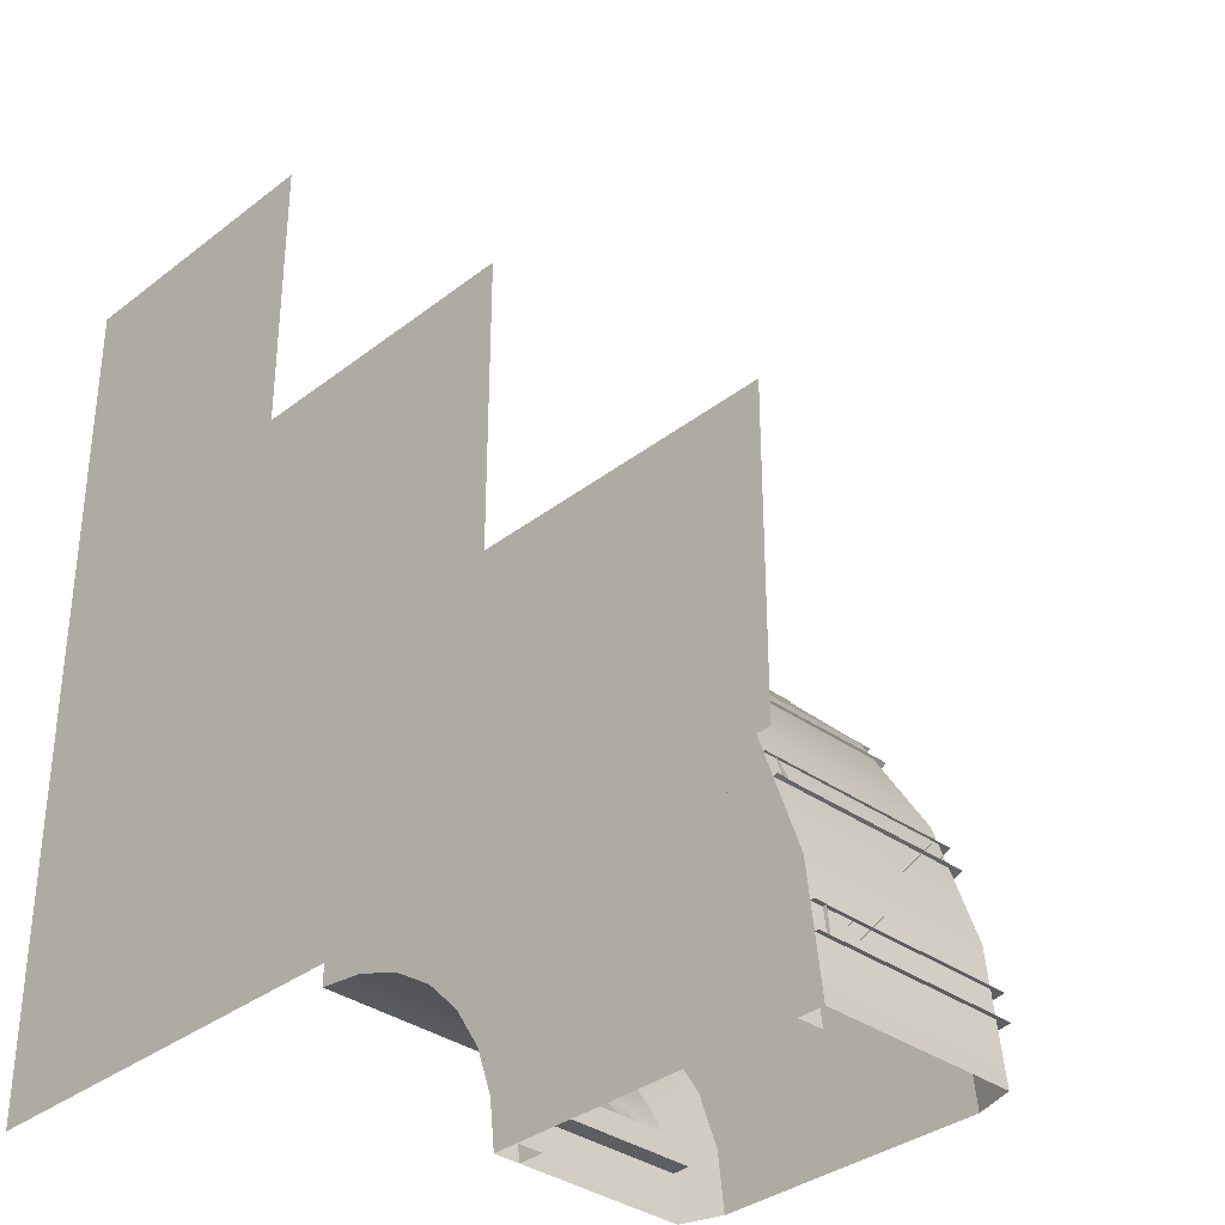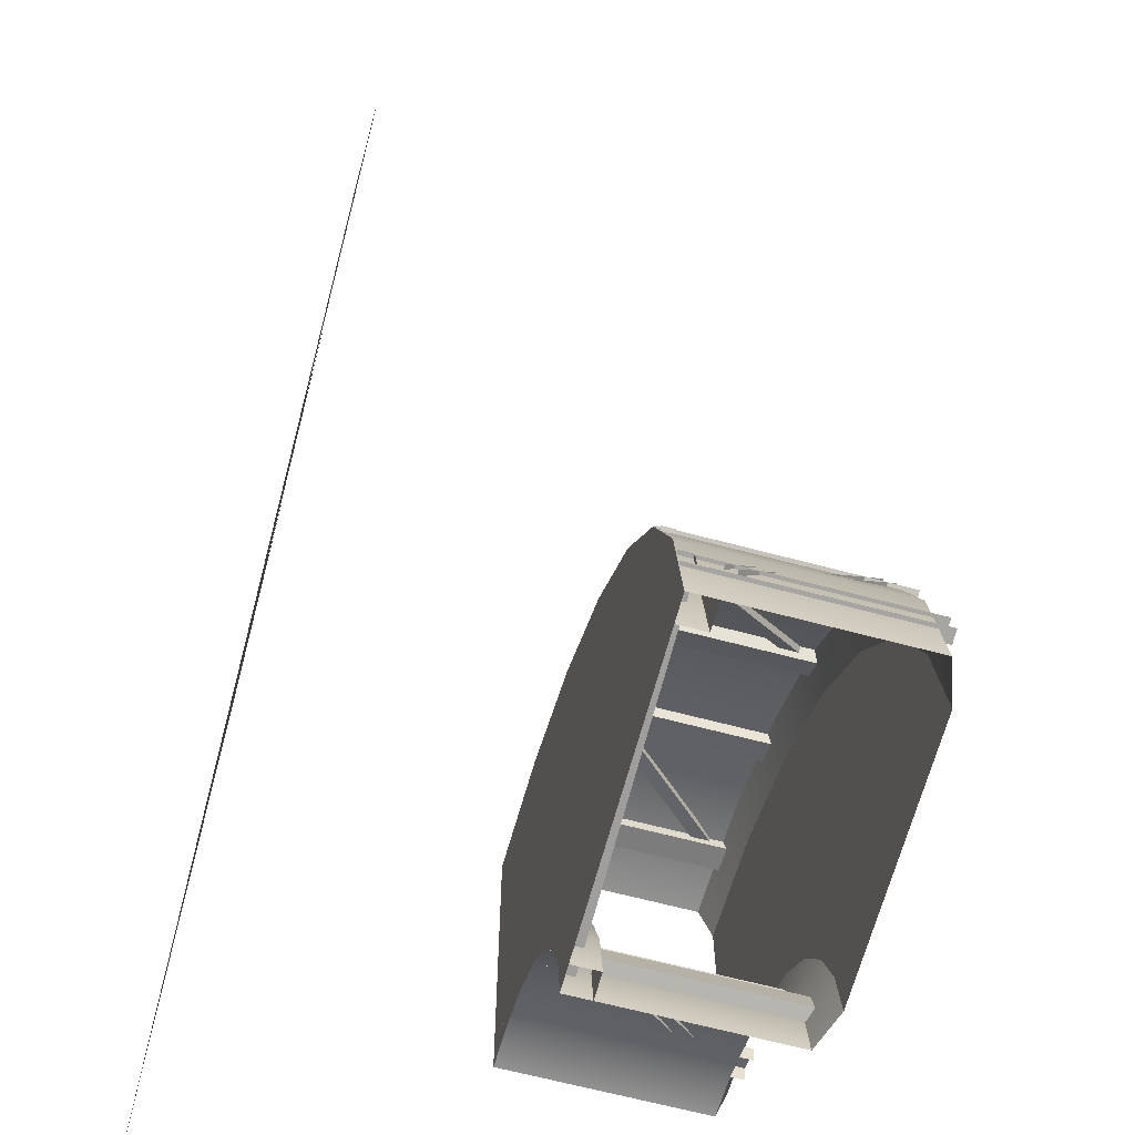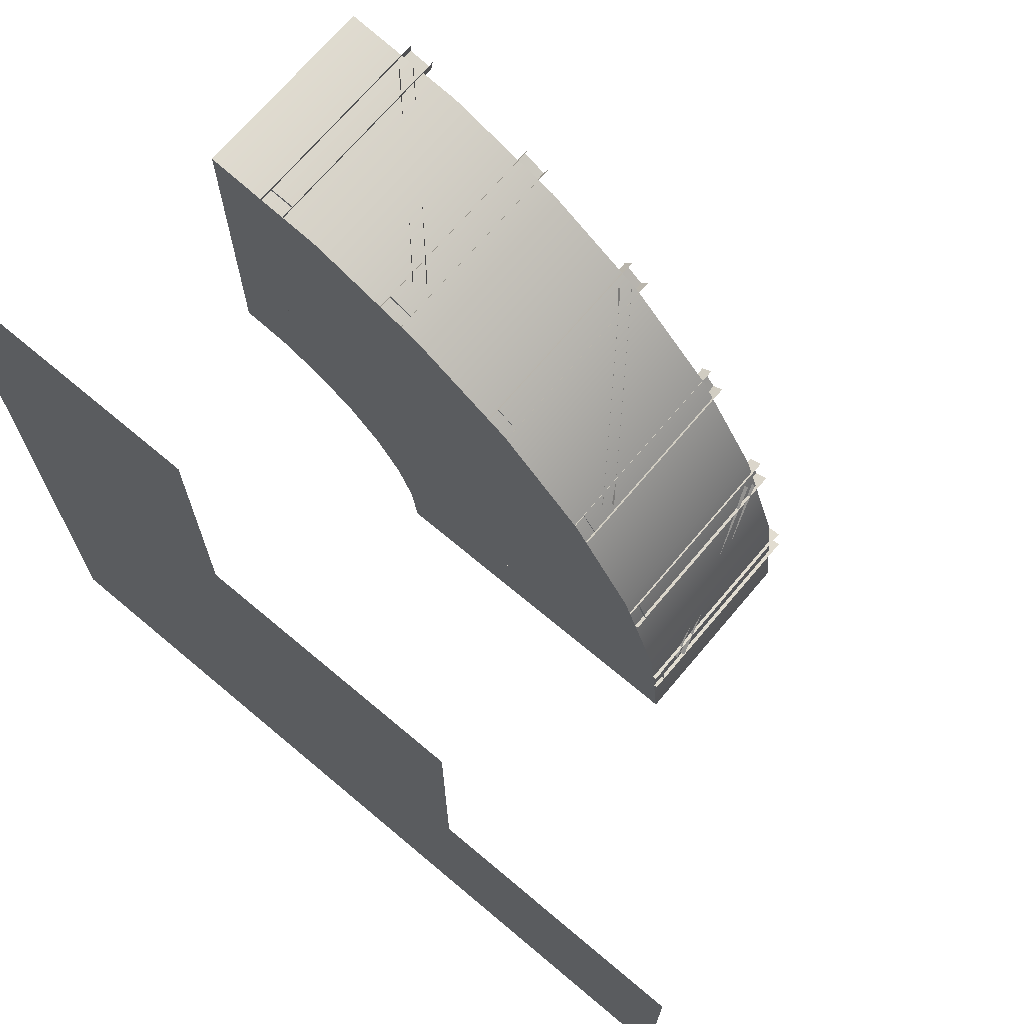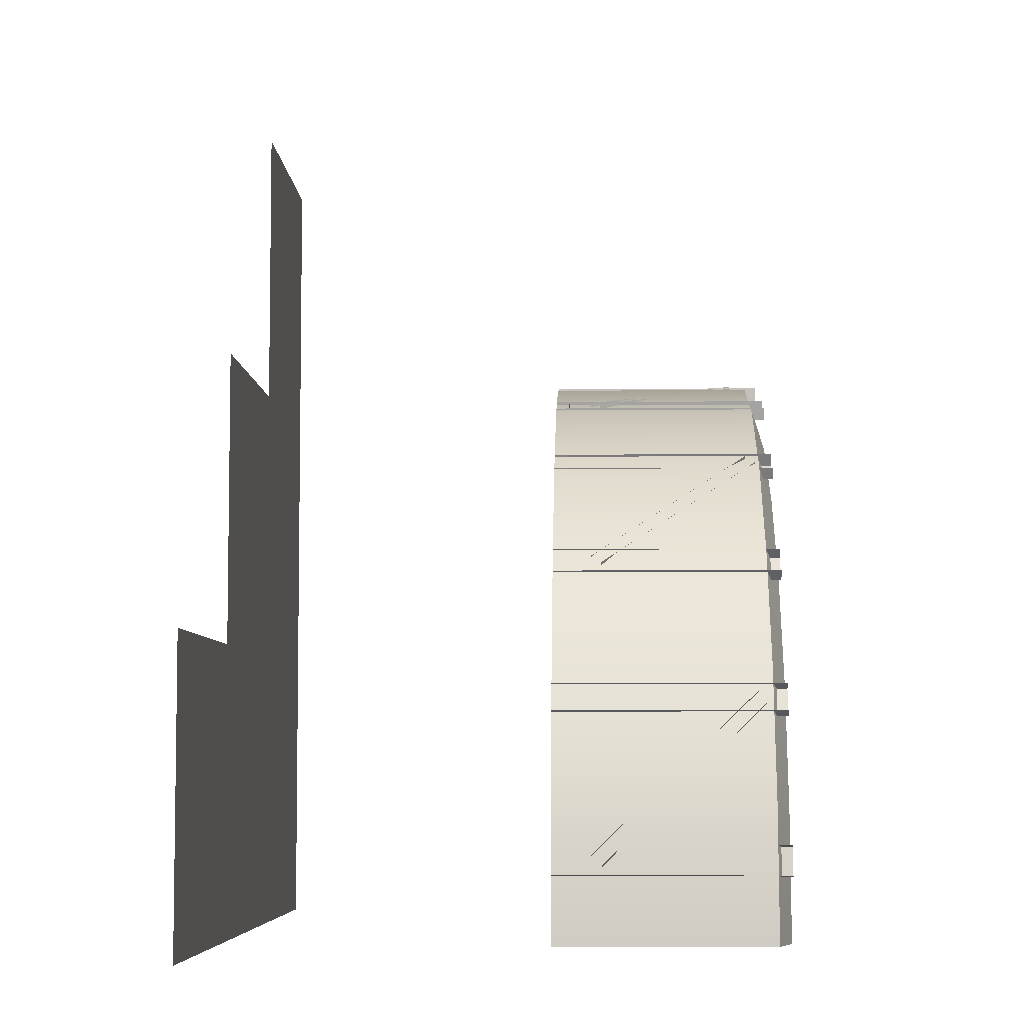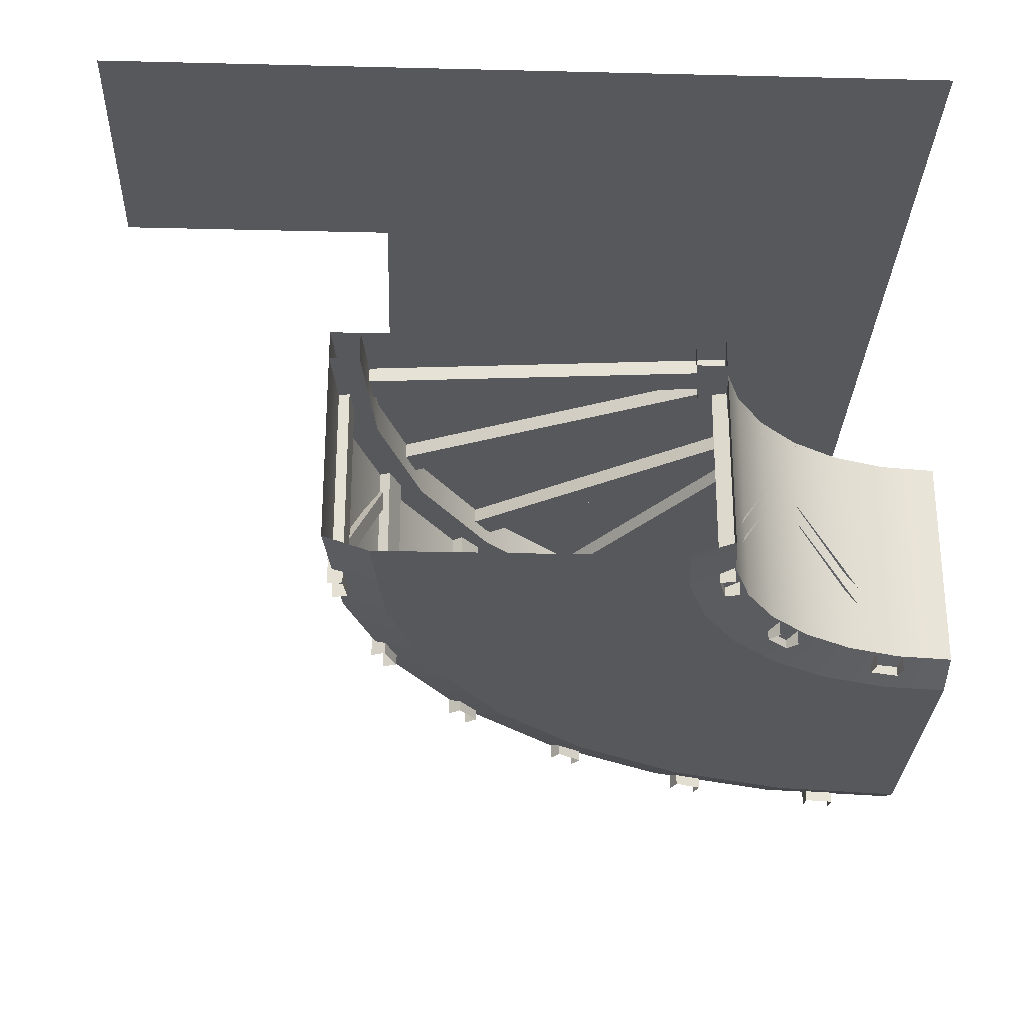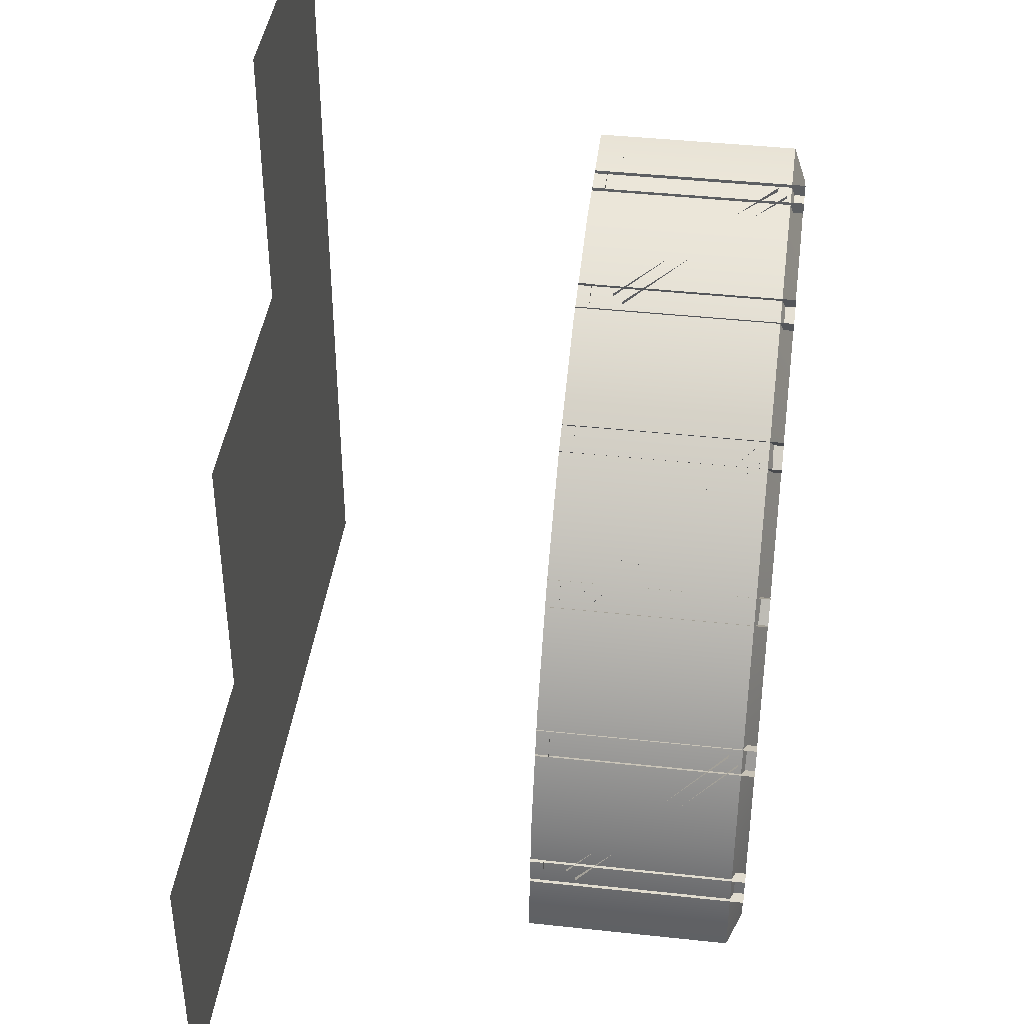
<metadata>
{"format":"obj","ext":"obj","renderer":"f3d","projection":"perspective","resolution":1024,"background":"white","views":[{"elev":-34.4,"azim":-133.9,"up":"+Z"},{"elev":-66.3,"azim":-104.9,"up":"+Z"},{"elev":70.2,"azim":-139.9,"up":"+Z"},{"elev":-5.9,"azim":-88.0,"up":"+Z"},{"elev":-28.2,"azim":87.9,"up":"+Y"},{"elev":41.6,"azim":-82.5,"up":"+Z"}]}
</metadata>
<code>
o object1
g object1
v -0.5 1.9 0.5
v 0.5 1.9 0.5
v 0.5 1.9 1.5
v 1.5 1.9 1.5
v 1.5 1.9 -1.5
v -1.5 1.9 -1.5
v -1.5 1.9 -0.5
v -0.5 1.9 -0.5
f 8 1 2
f 2 4 5
f 2 3 4
f 5 8 2
f 5 6 8
f 6 7 8
o object10
g object10
v -0.1986 0.6659 -0.1764
v 0.2014 0.1002 0.2236
v 0.2191 0.1002 0.2059
v -0.1809 0.6659 -0.1941
v -0.2059 0.6306 -0.2191
v 0.1941 0.06489 0.1809
v -0.2236 0.6306 -0.2014
v 0.1764 0.06489 0.1986
f 9 10 11
f 9 11 12
f 13 12 14
f 12 11 14
f 13 14 15
f 14 16 15
o object11
g object11
v 0.8679 0.5793 -0.8983
v 1.27 0.1146 -0.6659
v 1.258 0.1146 -0.6443
v 0.8554 0.5793 -0.8766
v 0.886 0.6146 -0.8589
v 1.288 0.15 -0.6266
v 0.8985 0.6146 -0.8806
v 1.301 0.15 -0.6483
f 17 18 20
f 18 19 20
f 19 22 21
f 19 21 20
f 21 22 24
f 21 24 23
o object12
g object12
v 1.269 0.8 0.6381
v 1.269 -0 0.6381
v 1.275 -0 0.5886
v 1.275 0.8 0.5886
v 1.176 0.8 0.5755
v 1.176 -0 0.5755
v 1.17 0.8 0.6251
v 1.17 -0 0.6251
f 25 26 28
f 26 27 28
f 29 28 30
f 28 27 30
f 29 30 31
f 30 32 31
o object13
g object13
v 1.17 0.75 0.6274
v 1.278 0.75 -0.668
v 1.278 0.8 -0.668
v 1.17 0.8 0.6274
v 1.269 0.75 0.6358
v 1.378 0.75 -0.6597
v 1.378 0.8 -0.6597
v 1.269 0.8 0.6358
f 36 35 33
f 35 34 33
f 34 38 37
f 34 37 33
f 37 38 40
f 38 39 40
o object14
g object14
v 0.5738 0.7 -1.289
v 0.55 0.7 -1.5
v 0.55 0.8 -1.5
v 0.5738 0.8 -1.289
v 0.6441 0.8 -1.088
v 0.6441 0.7 -1.088
v 0.7573 0.8 -0.9077
v 0.7573 0.7 -0.9077
v 0.9077 0.8 -0.7573
v 0.9077 0.7 -0.7573
v 1.088 0.8 -0.6441
v 1.088 0.7 -0.6441
v 1.289 0.8 -0.5738
v 1.289 0.7 -0.5738
v 1.5 0.8 -0.55
v 1.5 0.7 -0.55
v 0.65 0.7 -1.5
v 1.5 0.7 -0.65
v 0.6713 0.7 -1.311
v 0.7342 0.7 -1.131
v 0.8354 0.7 -0.97
v 0.97 0.7 -0.8354
v 1.131 0.7 -0.7342
v 1.311 0.7 -0.6713
f 44 43 41
f 43 42 41
f 46 45 44
f 48 47 45
f 50 49 47
f 52 51 49
f 54 53 51
f 56 55 53
f 54 56 53
f 52 54 51
f 50 52 49
f 48 50 47
f 46 48 45
f 41 46 44
f 42 57 59
f 41 59 60
f 46 60 61
f 48 61 62
f 50 62 63
f 52 63 64
f 56 54 64
f 64 58 56
f 54 52 64
f 52 50 63
f 50 48 62
f 48 46 61
f 46 41 60
f 41 42 59
o object15
g object15
v 0.2308 0.8 0.2361
v 0.2308 -0 0.2361
v 0.2613 -0 0.1965
v 0.2613 0.8 0.1965
v 0.1819 0.8 0.1356
v 0.1819 -0 0.1356
v 0.1515 0.8 0.1753
v 0.1515 -0 0.1753
f 65 66 68
f 66 67 68
f 69 68 67
f 69 67 70
f 69 70 71
f 70 72 71
o object16
g object16
v 0.7234 0.8 0.5055
v 0.7234 -0 0.5055
v 0.7426 -0 0.4593
v 0.7426 0.8 0.4593
v 0.6502 0.8 0.421
v 0.6502 -0 0.421
v 0.631 0.8 0.4672
v 0.631 -0 0.4672
f 73 74 76
f 74 75 76
f 77 76 75
f 77 75 78
f 77 78 79
f 78 80 79
o object17
g object17
v 0.9343 0.8 -0.8636
v 0.9343 -0 -0.8636
v 0.899 -0 -0.8282
v 0.899 0.8 -0.8282
v 0.8282 0.8 -0.899
v 0.8282 -0 -0.899
v 0.8636 0.8 -0.9343
v 0.8636 -0 -0.9343
f 84 83 81
f 83 82 81
f 86 83 85
f 83 84 85
f 87 88 85
f 88 86 85
o object18
g object18
v 0.8806 0.6146 -0.8985
v 0.6483 0.15 -1.301
v 0.6266 0.15 -1.288
v 0.8589 0.6146 -0.886
v 0.8766 0.5793 -0.8554
v 0.6443 0.1146 -1.258
v 0.8983 0.5793 -0.8679
v 0.6659 0.1146 -1.27
f 89 90 92
f 90 91 92
f 93 92 94
f 92 91 94
f 93 94 96
f 93 96 95
o object19
g object19
v -0.1772 0.75 -0.1501
v -0.2342 0.75 -0.2322
v 0.8333 0.75 -0.9741
v 0.8903 0.75 -0.892
v 0.8903 0.8 -0.892
v -0.1772 0.8 -0.1501
v 0.8333 0.8 -0.9741
v -0.2342 0.8 -0.2322
f 97 98 100
f 98 99 100
f 97 100 102
f 100 101 102
f 104 103 98
f 103 99 98
o object2
g object2
v -0.5076 0.75 -0.7225
v 0.6686 0.75 -1.276
v 0.6686 0.8 -1.276
v -0.5076 0.8 -0.7225
v -0.4651 0.75 -0.632
v 0.7112 0.75 -1.186
v 0.7112 0.8 -1.186
v -0.4651 0.8 -0.632
f 108 107 105
f 107 106 105
f 106 110 109
f 106 109 105
f 109 110 112
f 110 111 112
o object20
g object20
v 0.632 0.75 0.4651
v 1.186 0.75 -0.7112
v 1.186 0.8 -0.7112
v 0.632 0.8 0.4651
v 0.7225 0.75 0.5076
v 1.276 0.75 -0.6686
v 1.276 0.8 -0.6686
v 0.7225 0.8 0.5076
f 116 115 113
f 115 114 113
f 117 113 118
f 113 114 118
f 117 118 120
f 118 119 120
o object21
g object21
v -0.6251 0.8 -1.17
v -0.6251 -0 -1.17
v -0.5755 -0 -1.176
v -0.5755 0.8 -1.176
v -0.5886 0.8 -1.275
v -0.5886 -0 -1.275
v -0.6381 0.8 -1.269
v -0.6381 -0 -1.269
f 121 122 123
f 121 123 124
f 125 124 123
f 125 123 126
f 125 126 127
f 126 128 127
o object22
g object22
v -0.6328 0.6659 -1.203
v -0.4864 0.1002 -0.6566
v -0.4623 0.1002 -0.6631
v -0.6087 0.6659 -1.209
v -0.6178 0.6306 -1.244
v -0.4714 0.06489 -0.6972
v -0.642 0.6306 -1.237
v -0.4956 0.06489 -0.6908
f 129 130 131
f 129 131 132
f 133 132 134
f 132 131 134
f 133 134 135
f 134 136 135
o object23
g object23
v 0.6177 0.8 -1.315
v 0.6436 0.8 -1.219
v 0.6436 -0 -1.219
v 0.6177 -0 -1.315
v 0.666 0.8 -1.328
v 0.666 -0 -1.328
v 0.6919 0.8 -1.232
v 0.6919 -0 -1.232
f 140 139 138
f 140 138 137
f 141 142 137
f 142 140 137
f 138 139 143
f 139 144 143
o object24
g object24
v -0.5961 0.05 -1.022
v -0.65 0.05 -1.5
v -0.65 0.09688 -1.5
v -0.65 0.8 -1.5
v -0.5961 0.8 -1.022
v -0.4371 0.05 -0.5673
v -0.4371 0.8 -0.5673
v -0.181 0.05 -0.1596
v -0.181 0.8 -0.1596
v 0.1594 0.05 0.1809
v 0.1594 0.8 0.1809
v 0.5671 0.05 0.4371
v 0.5671 0.8 0.4371
v 1.022 0.05 0.5961
v 1.022 0.8 0.5961
v 1.5 0.8 0.65
v 1.5 0.09688 0.65
v 1.5 0.05 0.65
v -0.4499 0 -1.055
v -0.5 0 -1.5
v -0.302 0 -0.6324
v -0.06373 0 -0.2531
v 0.253 0 0.06361
v 0.6322 -0 0.3019
v 1.055 -0 0.4498
v 1.5 -0 0.5
v 0.5 0 -1.5
v 1.5 -0 -0.5
v 1.277 -0 -0.5251
v 1.066 -0 -0.599
v 0.8765 -0 -0.7182
v 0.7181 0 -0.8766
v 0.599 0 -1.066
v 0.5251 0 -1.278
v 0.6713 0.05 -1.311
v 0.65 0.05 -1.5
v 0.7342 0.05 -1.131
v 0.8354 0.05 -0.9701
v 0.97 0.05 -0.8355
v 1.131 0.05 -0.7342
v 1.311 0.05 -0.6713
v 1.5 0.05 -0.65
v 0.6713 0.8 -1.311
v 0.65 0.8 -1.5
v 0.65 0.09688 -1.5
v 0.7342 0.8 -1.131
v 0.8354 0.8 -0.9701
v 0.97 0.8 -0.8355
v 1.131 0.8 -0.7342
v 1.311 0.8 -0.6713
v 1.5 0.09688 -0.65
v 1.5 0.8 -0.65
f 147 148 149
f 150 149 151
f 152 151 153
f 154 153 155
f 156 155 157
f 158 157 159
f 159 160 161
f 161 162 158
f 158 159 161
f 158 156 157
f 156 154 155
f 154 152 153
f 152 150 151
f 150 145 149
f 145 146 147
f 147 149 145
f 163 164 146
f 145 165 163
f 150 166 165
f 152 167 166
f 154 168 167
f 156 169 168
f 162 170 169
f 158 162 169
f 156 158 169
f 154 156 168
f 152 154 167
f 150 152 166
f 145 150 165
f 163 146 145
f 178 171 164
f 177 178 163
f 176 177 165
f 175 176 166
f 174 175 167
f 173 174 168
f 173 169 170
f 173 168 169
f 170 172 173
f 174 167 168
f 175 166 167
f 176 165 166
f 177 163 165
f 178 164 163
f 179 180 171
f 178 181 179
f 177 182 181
f 176 183 182
f 175 184 183
f 174 185 184
f 173 186 185
f 173 172 186
f 174 173 185
f 175 174 184
f 176 175 183
f 177 176 182
f 178 177 181
f 179 171 178
f 189 180 179
f 187 179 181
f 190 181 182
f 191 182 183
f 192 183 184
f 193 184 185
f 185 195 194
f 195 196 194
f 185 186 195
f 194 193 185
f 193 192 184
f 192 191 183
f 191 190 182
f 190 187 181
f 187 189 179
f 187 188 189
f 149 148 187
f 187 190 151
f 190 153 151
f 191 155 153
f 192 157 155
f 193 159 157
f 194 160 159
f 194 196 160
f 193 194 159
f 192 193 157
f 191 192 155
f 190 191 153
f 148 188 187
f 187 151 149
o object3
g object3
v -0.4986 0.7 -1.044
v -0.55 0.7 -1.5
v -0.55 0.8 -1.5
v -0.4986 0.8 -1.044
v -0.347 0.8 -0.6105
v -0.347 0.7 -0.6105
v -0.1028 0.8 -0.2218
v -0.1028 0.7 -0.2218
v 0.2218 0.8 0.1028
v 0.2218 0.7 0.1028
v 0.6105 0.8 0.347
v 0.6105 0.7 0.347
v 1.044 0.8 0.4986
v 1.044 0.7 0.4986
v 1.5 0.8 0.55
v 1.5 0.7 0.55
v 1.5 0.7 0.65
v -0.65 0.7 -1.5
v 1.022 0.7 0.5961
v 0.5672 0.7 0.4371
v 0.1595 0.7 0.1809
v -0.1809 0.7 -0.1595
v -0.4371 0.7 -0.5672
v -0.5961 0.7 -1.022
f 197 198 200
f 198 199 200
f 201 202 197
f 203 204 202
f 205 206 204
f 207 208 206
f 209 210 208
f 211 212 210
f 209 211 210
f 207 209 208
f 205 207 206
f 203 205 204
f 201 203 202
f 200 201 197
f 214 198 197
f 220 197 202
f 219 202 204
f 218 204 206
f 217 206 208
f 216 208 210
f 213 215 210
f 210 212 213
f 215 216 210
f 216 217 208
f 217 218 206
f 218 219 204
f 219 220 202
f 220 214 197
o object4
g object4
v -0.6274 0.75 -1.17
v 0.668 0.75 -1.278
v 0.668 0.8 -1.278
v -0.6274 0.8 -1.17
v -0.6358 0.75 -1.269
v 0.6597 0.75 -1.378
v 0.6597 0.8 -1.378
v -0.6358 0.8 -1.269
f 221 222 224
f 222 223 224
f 221 225 222
f 225 226 222
f 228 227 225
f 227 226 225
o object5
g object5
v 0.1501 0.75 0.1772
v 0.892 0.75 -0.8903
v 0.892 0.8 -0.8903
v 0.1501 0.8 0.1772
v 0.2322 0.75 0.2342
v 0.9741 0.75 -0.8333
v 0.9741 0.8 -0.8333
v 0.2322 0.8 0.2342
f 232 231 229
f 231 230 229
f 230 234 233
f 230 233 229
f 233 234 235
f 233 235 236
o object6
g object6
v -0.5055 0.8 -0.7234
v -0.5055 -0 -0.7234
v -0.4593 -0 -0.7426
v -0.4593 0.8 -0.7426
v -0.421 0.8 -0.6502
v -0.421 -0 -0.6502
v -0.4672 0.8 -0.631
v -0.4672 -0 -0.631
f 240 239 237
f 239 238 237
f 240 241 242
f 240 242 239
f 243 244 242
f 243 242 241
o object7
g object7
v 0.6566 0.6306 0.4864
v 1.203 0.06489 0.6328
v 1.209 0.06489 0.6087
v 0.6631 0.6306 0.4623
v 0.6972 0.6659 0.4714
v 1.244 0.1002 0.6178
v 0.6908 0.6659 0.4956
v 1.237 0.1002 0.642
f 248 247 245
f 247 246 245
f 248 249 250
f 248 250 247
f 251 252 250
f 251 250 249
o object8
g object8
v 1.328 0.8 -0.666
v 1.328 -0 -0.666
v 1.315 -0 -0.6177
v 1.315 0.8 -0.6177
v 1.219 0.8 -0.6436
v 1.219 -0 -0.6436
v 1.232 0.8 -0.6919
v 1.232 -0 -0.6919
f 256 255 253
f 255 254 253
f 258 255 256
f 258 256 257
f 259 260 257
f 260 258 257
o object9
g object9
v -0.1965 0.8 -0.2613
v -0.1356 0.8 -0.1819
v -0.1356 -0 -0.1819
v -0.1965 -0 -0.2613
v -0.2361 0.8 -0.2308
v -0.2361 -0 -0.2308
v -0.1753 0.8 -0.1515
v -0.1753 -0 -0.1515
f 261 262 263
f 261 263 264
f 261 264 265
f 264 266 265
f 267 268 262
f 268 263 262

</code>
